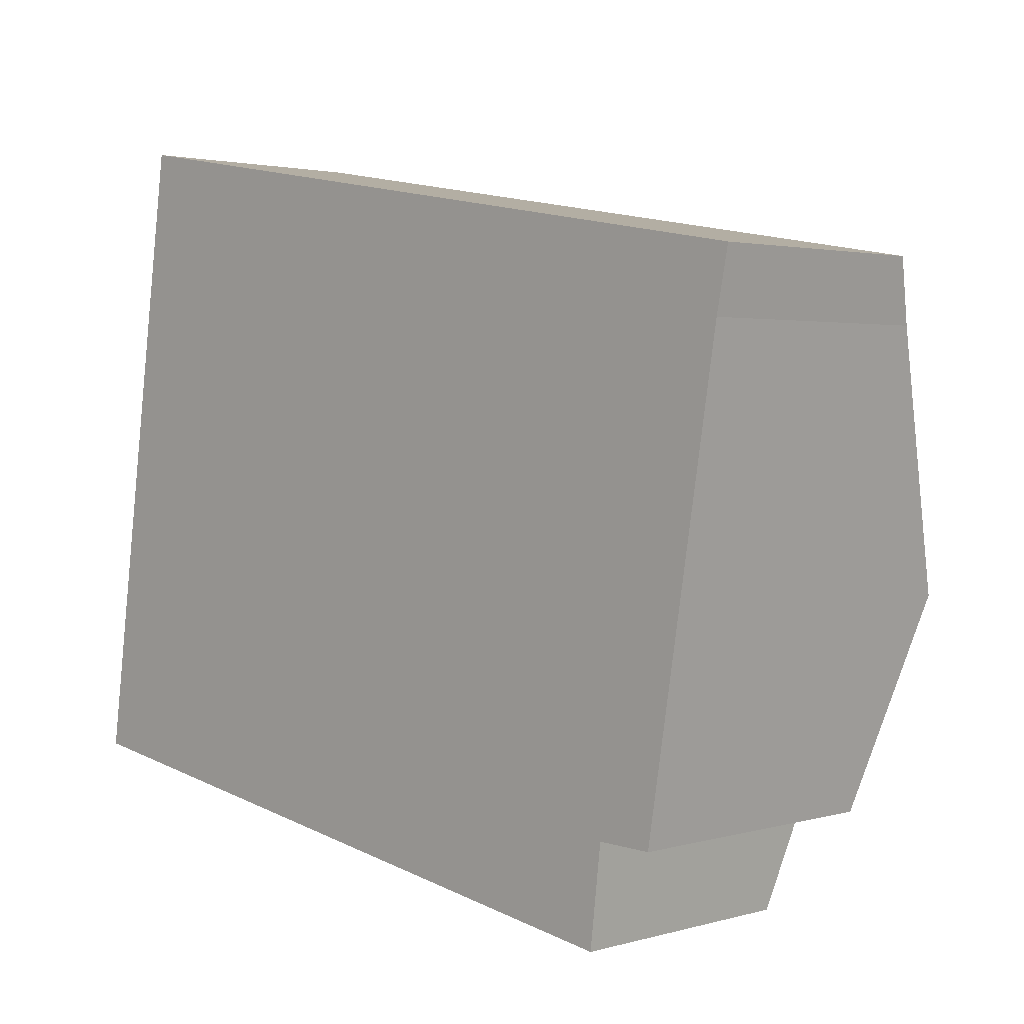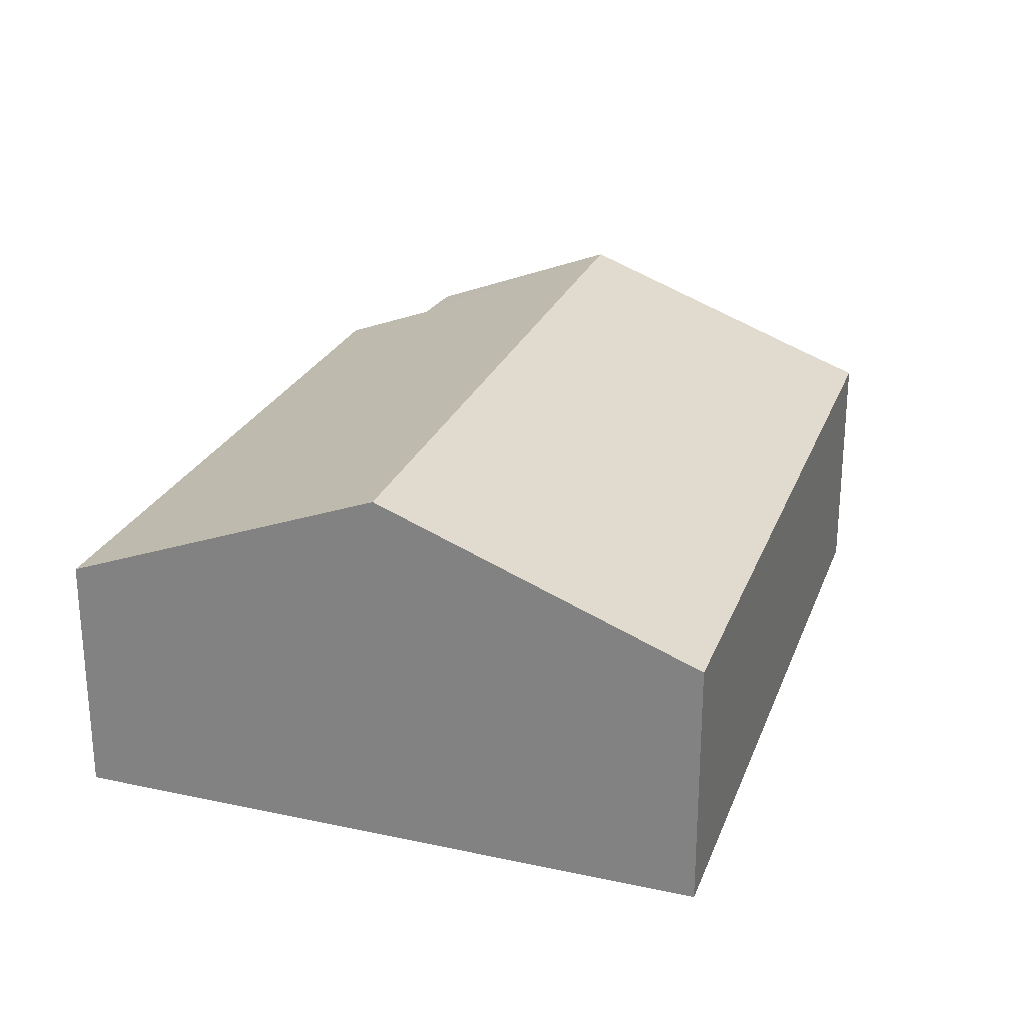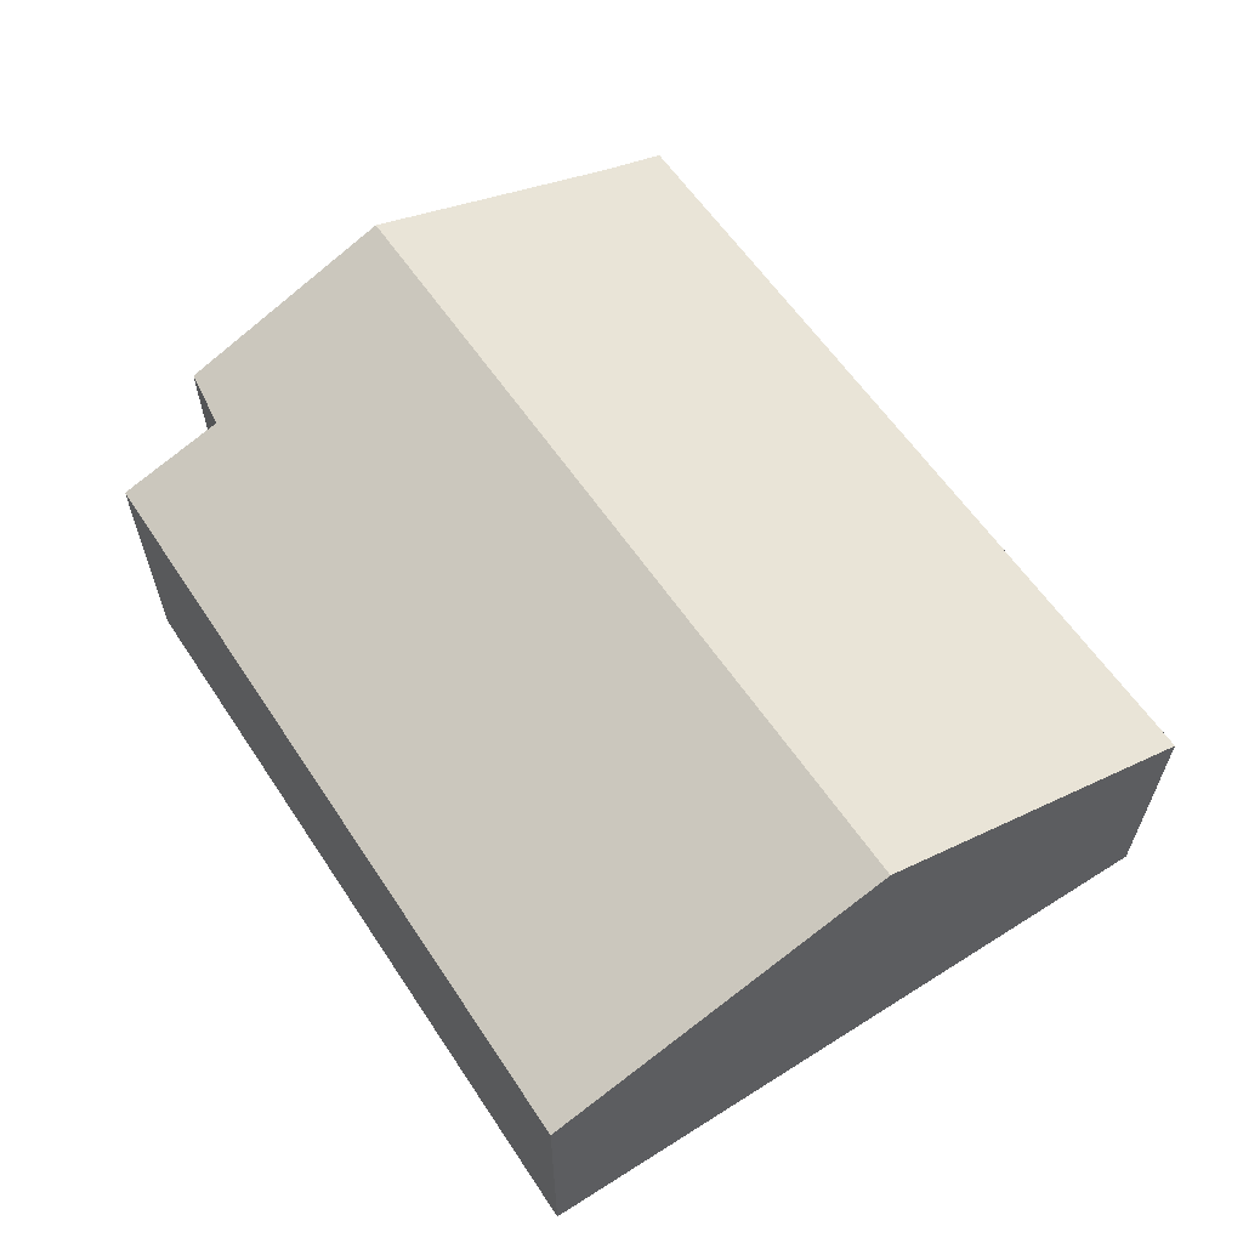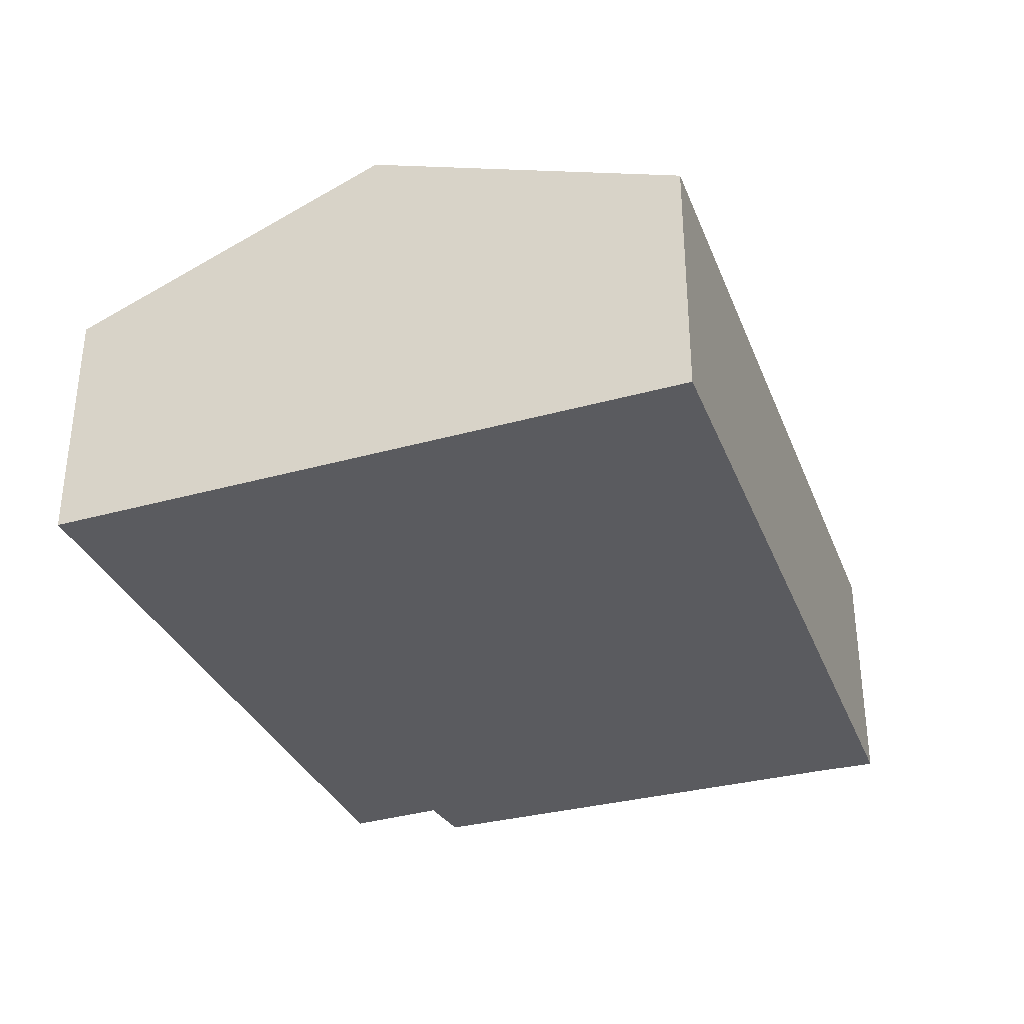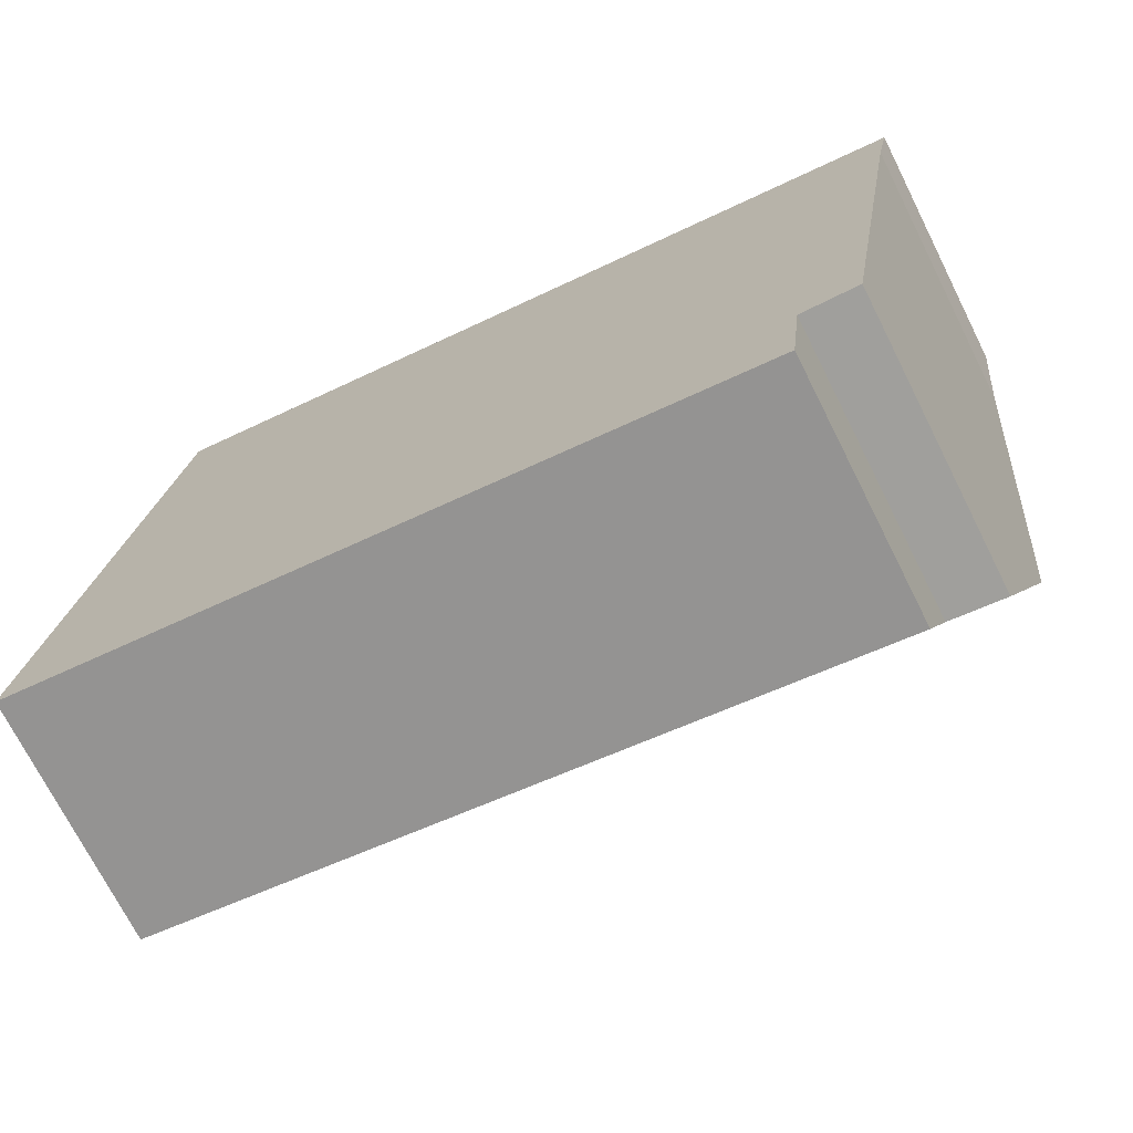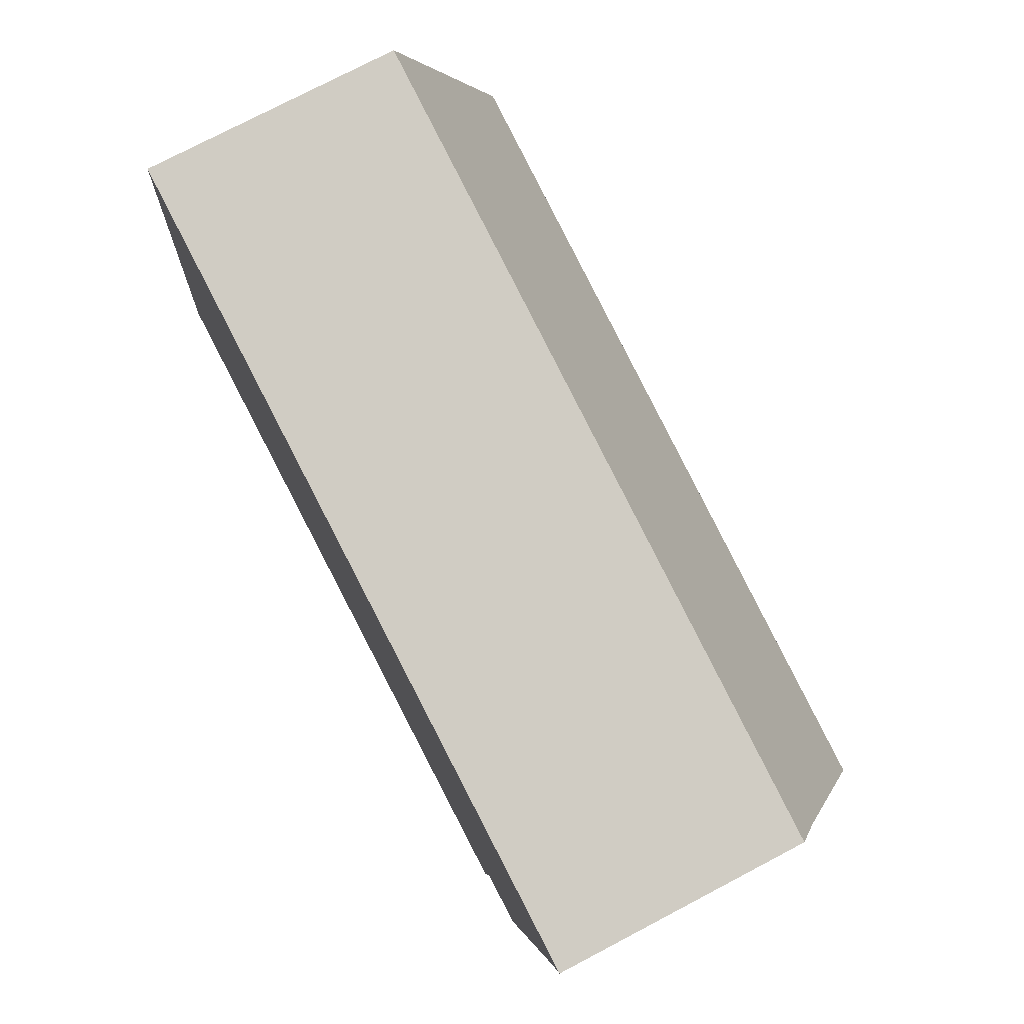
<metadata>
{"format":"obj","ext":"obj","renderer":"f3d","projection":"perspective","resolution":1024,"background":"white","views":[{"elev":2.4,"azim":45.2,"up":"+Z"},{"elev":24.8,"azim":-62.5,"up":"+Y"},{"elev":61.4,"azim":-114.6,"up":"+Y"},{"elev":-33.5,"azim":-60.8,"up":"+Y"},{"elev":-72.2,"azim":26.7,"up":"+Z"},{"elev":76.3,"azim":62.3,"up":"+Z"}]}
</metadata>
<code>
v  0.598 4.734 4.162
v  11.16 3.471 5.743
v  10.62 4.734 2.448
v  11.32 3.164 6.54
v  1.189 3.164 8.272
v  0 3.144 1.925e-16
v  9.47 3.688 -0.16
v  9.32 3.196 -1.452
v  10.2 3.725 -0.183
v  10.2 1.121e-17 -0.183
v  9.47 9.797e-18 -0.16
v  9.32 8.891e-17 -1.452
v  0 0 0
v  10.62 -1.499e-16 2.448
v  11.16 -3.517e-16 5.743
v  11.32 -4.005e-16 6.54
v  0.598 -2.548e-16 4.162
v  1.189 -5.065e-16 8.272
g defaultobject
f 1 2 3
f 2 1 4
f 4 1 5
f 6 7 8
f 7 6 3
f 3 6 1
f 3 9 7
f 10 7 9
f 7 10 11
f 12 6 8
f 6 12 13
f 11 8 7
f 8 11 12
f 3 10 9
f 10 3 2
f 10 2 14
f 14 2 15
f 4 15 2
f 15 4 16
f 13 1 6
f 1 13 17
f 1 17 5
f 5 17 18
f 18 4 5
f 4 18 16
f 12 17 13
f 17 12 11
f 17 11 10
f 17 10 14
f 17 14 18
f 18 14 15
f 18 15 16

</code>
